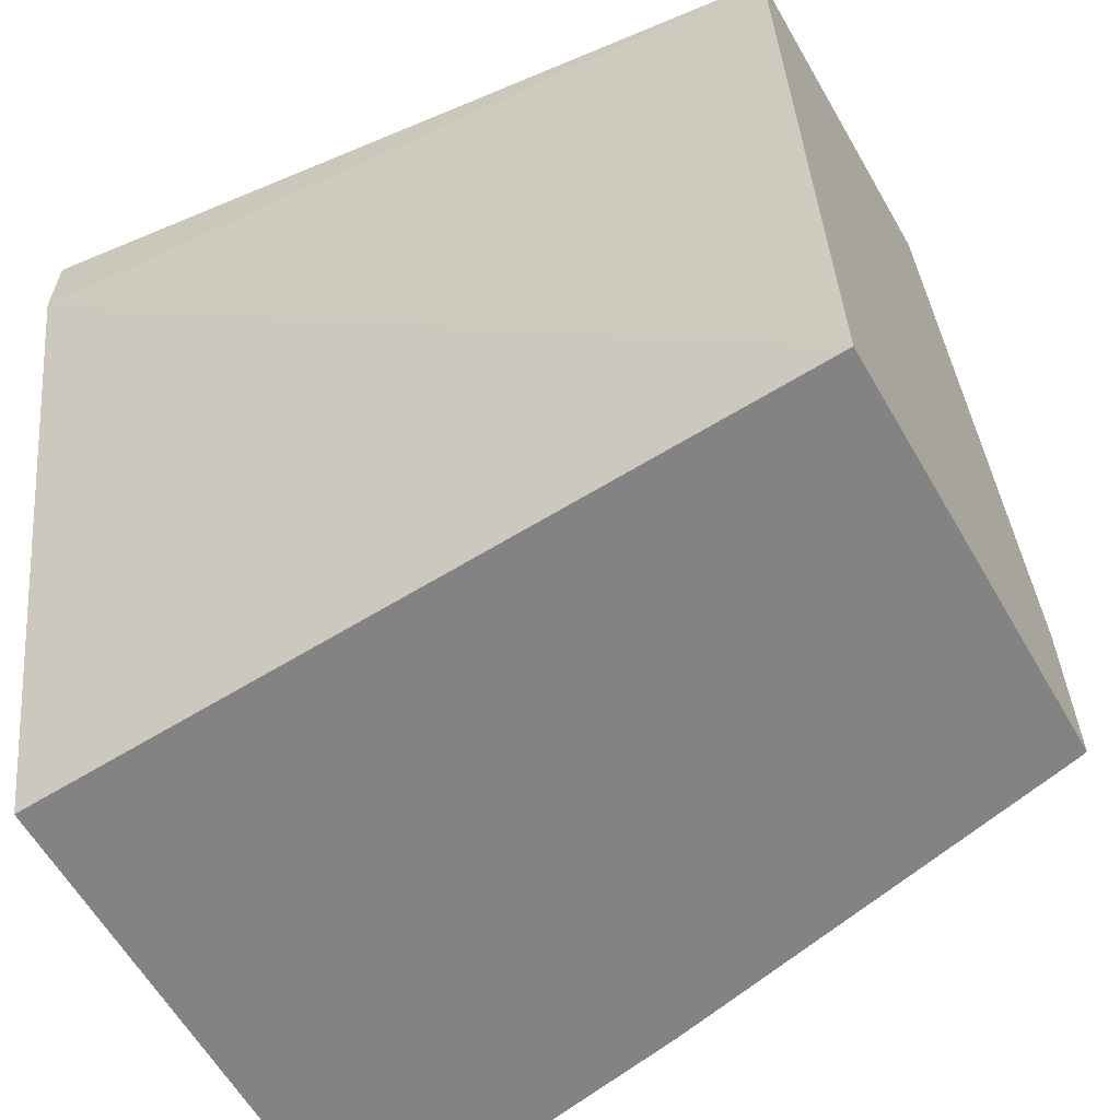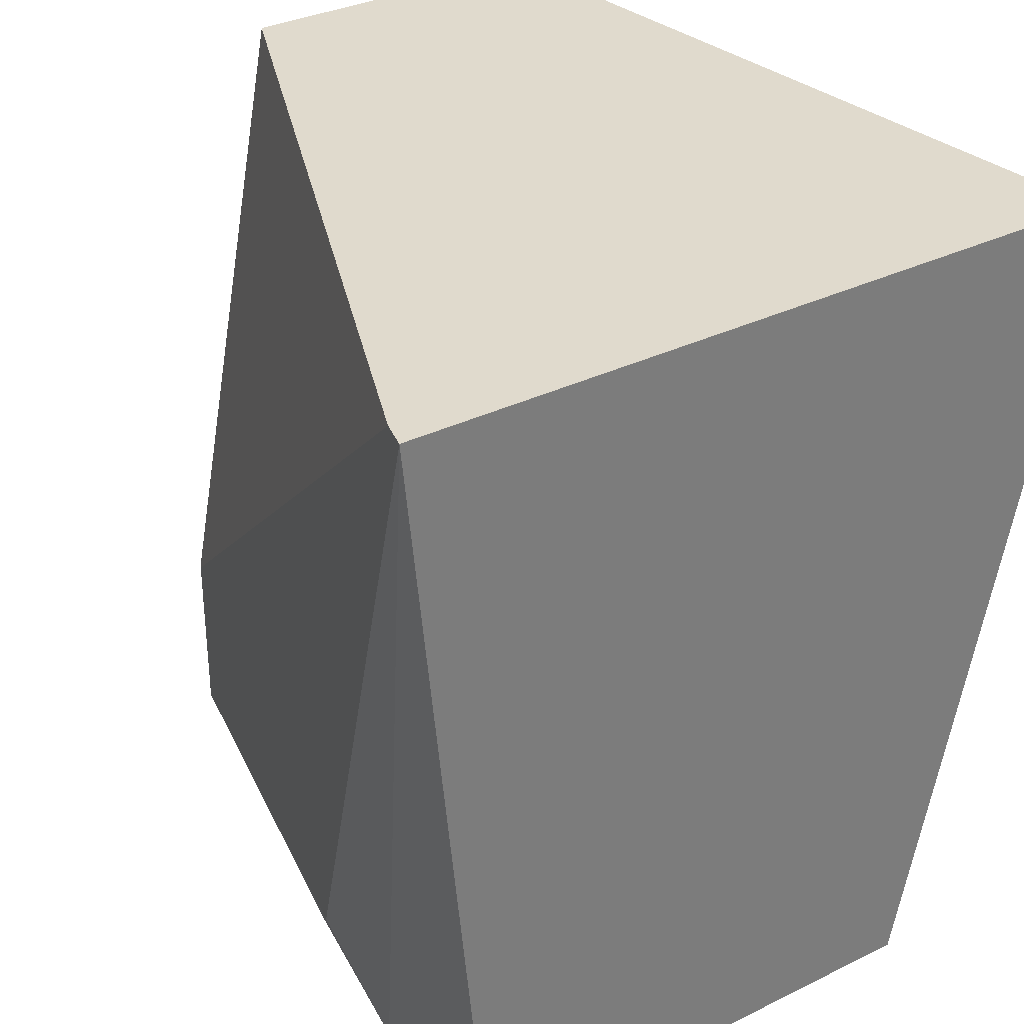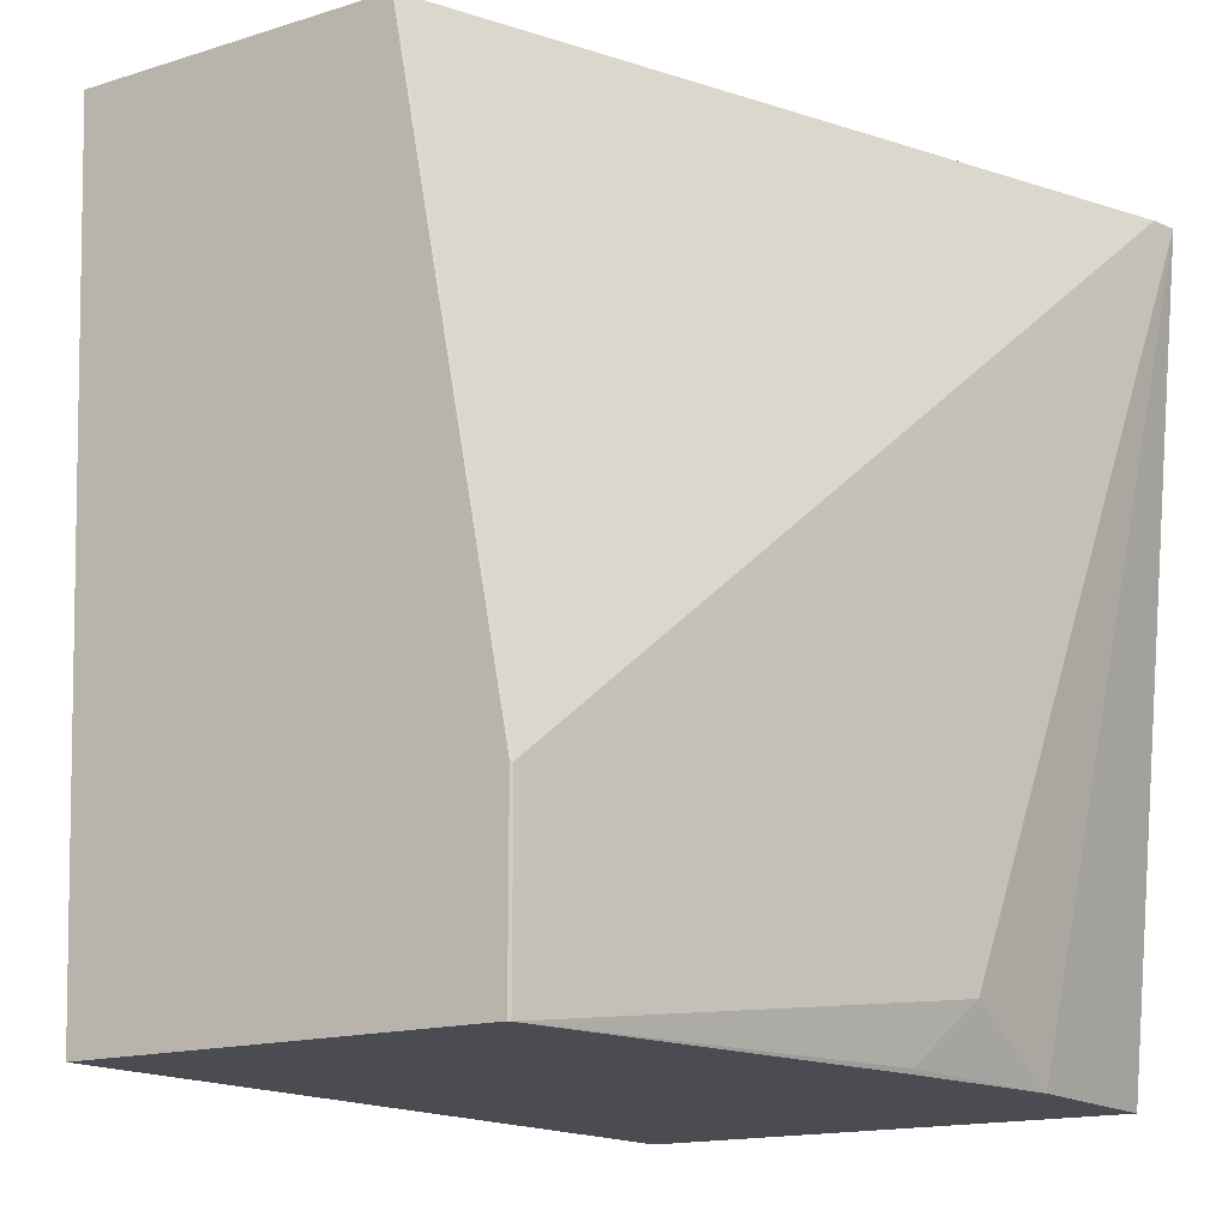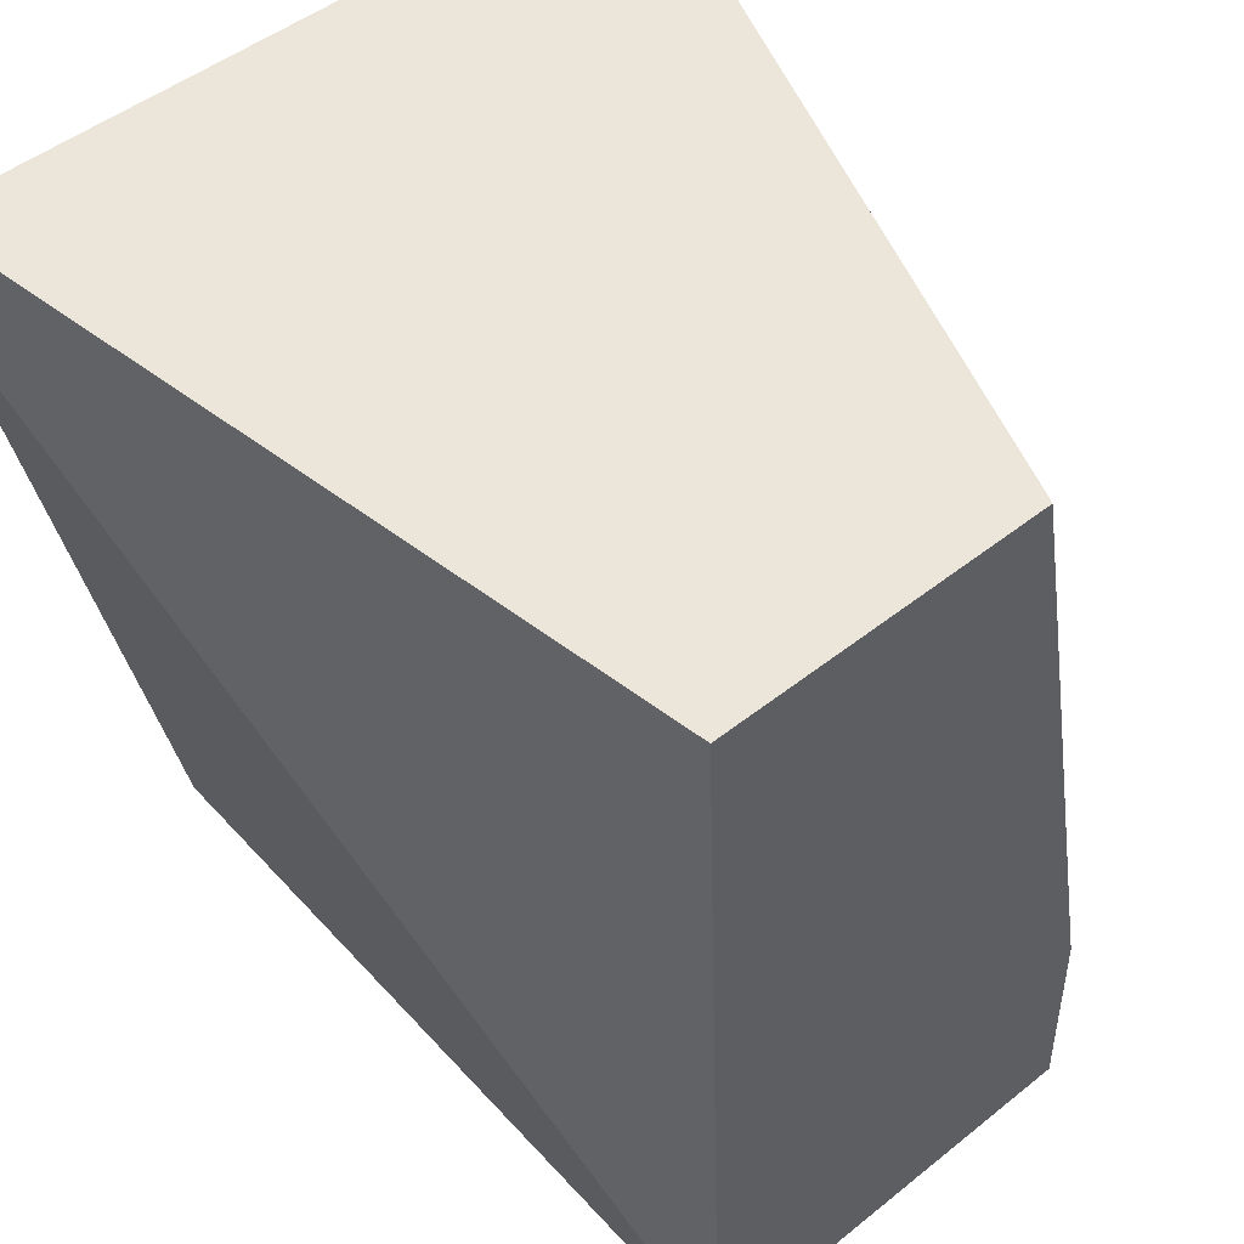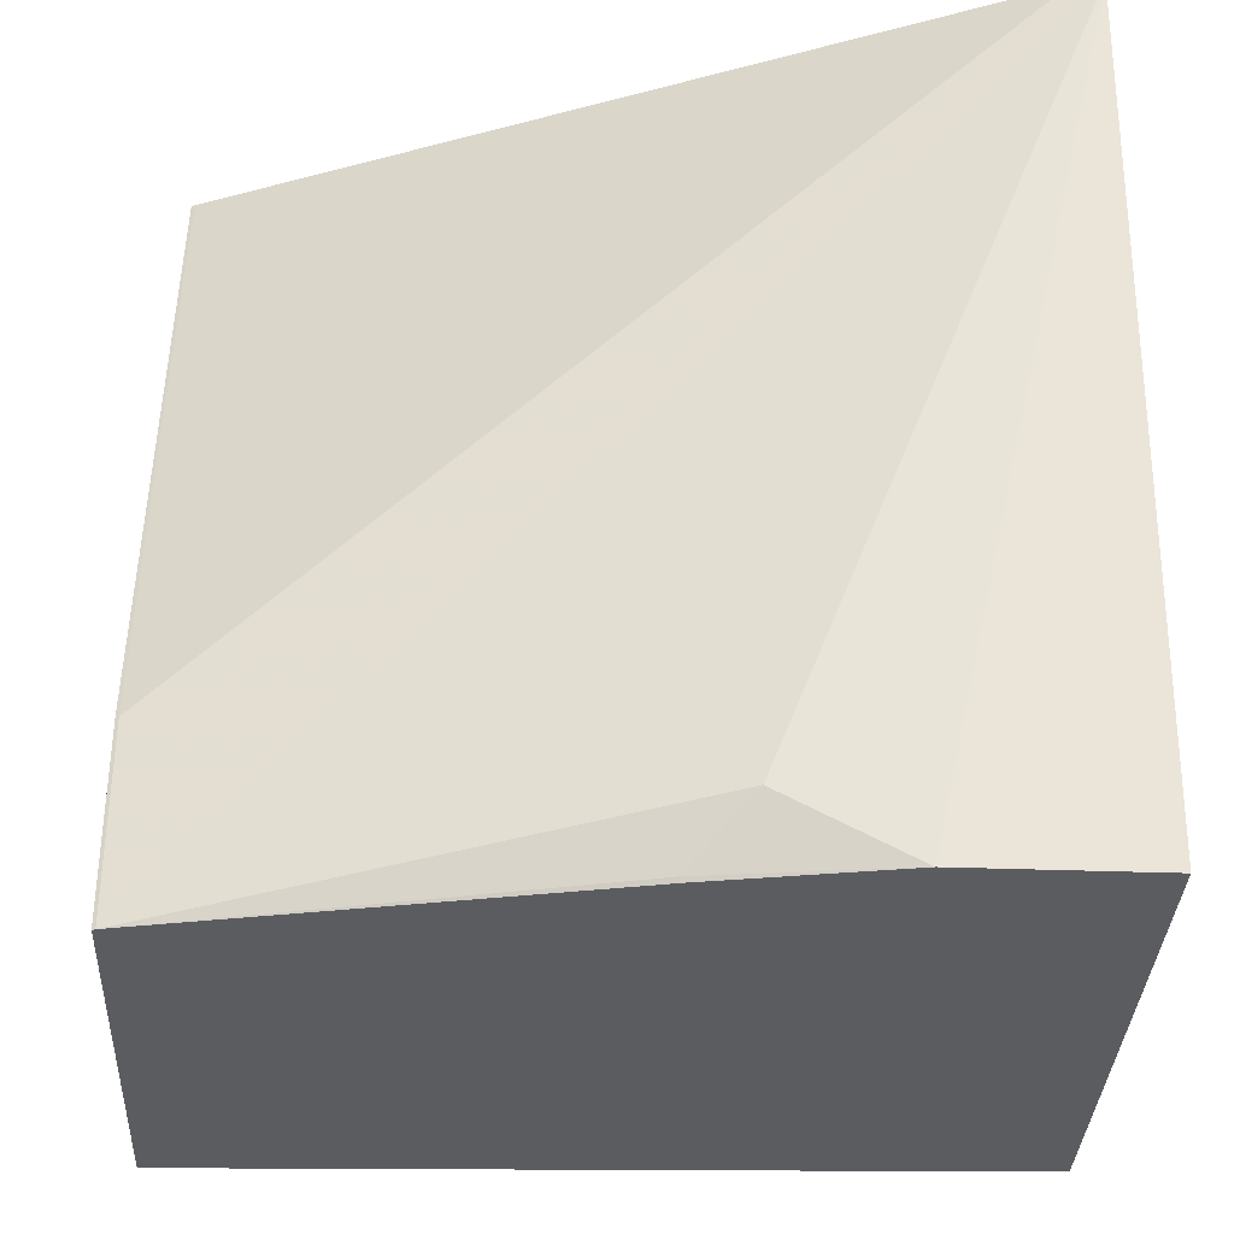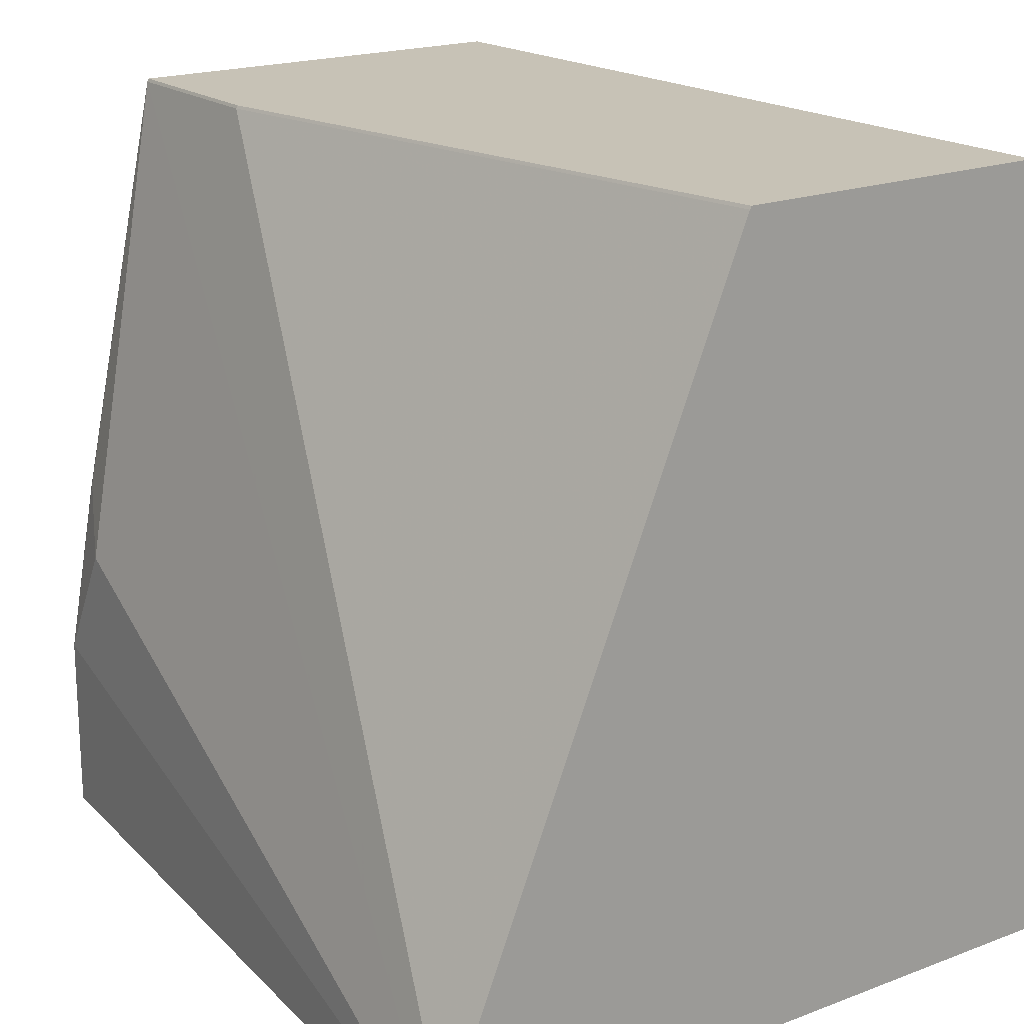
<metadata>
{"format":"obj","ext":"obj","renderer":"f3d","projection":"perspective","resolution":1024,"background":"white","views":[{"elev":-61.2,"azim":120.0,"up":"+Z"},{"elev":33.1,"azim":-34.0,"up":"+Z"},{"elev":-15.5,"azim":-146.6,"up":"+Z"},{"elev":47.9,"azim":138.1,"up":"+Z"},{"elev":-34.7,"azim":-92.8,"up":"+Z"},{"elev":19.3,"azim":-35.4,"up":"+Y"}]}
</metadata>
<code>
v -0.1498 -0.01935 -0.1893
v -0.1548 -0.1492 -0.1893
v -0.2181 -0.01935 -0.1893
v -0.1445 -0.01935 -0.05397
v -0.1289 -0.1492 -0.06919
v -0.2382 -0.1492 -0.1893
v -0.2184 -0.01986 -0.1893
v -0.2181 -0.01935 -0.1588
v -0.1983 -0.01935 -0.05397
v -0.1289 -0.1491 -0.05397
v -0.133 -0.1492 -0.05397
v -0.2382 -0.1191 -0.1893
v -0.251 -0.1492 -0.05397
v -0.2331 -0.09004 -0.1893
v -0.2332 -0.08932 -0.1886
v -0.2382 -0.09925 -0.1787
v -0.2499 -0.1446 -0.05397
v -0.2184 -0.01986 -0.1588
v -0.1985 -0.01986 -0.05397
f 4 11 10
f 7 15 16
f 4 10 5
f 5 10 11
f 6 13 12
f 7 14 15
f 7 16 13
f 17 19 18
f 7 17 18
f 8 18 19
f 8 19 9
f 12 16 15
f 12 15 14
f 4 13 11
f 7 13 17
f 4 17 13
f 12 13 16
f 4 9 19
f 4 19 17
f 1 2 6
f 1 12 14
f 1 14 7
f 1 7 3
f 1 3 8
f 1 8 9
f 1 6 12
f 1 4 5
f 1 5 2
f 2 5 11
f 2 11 13
f 2 13 6
f 3 7 18
f 1 9 4
f 3 18 8

</code>
